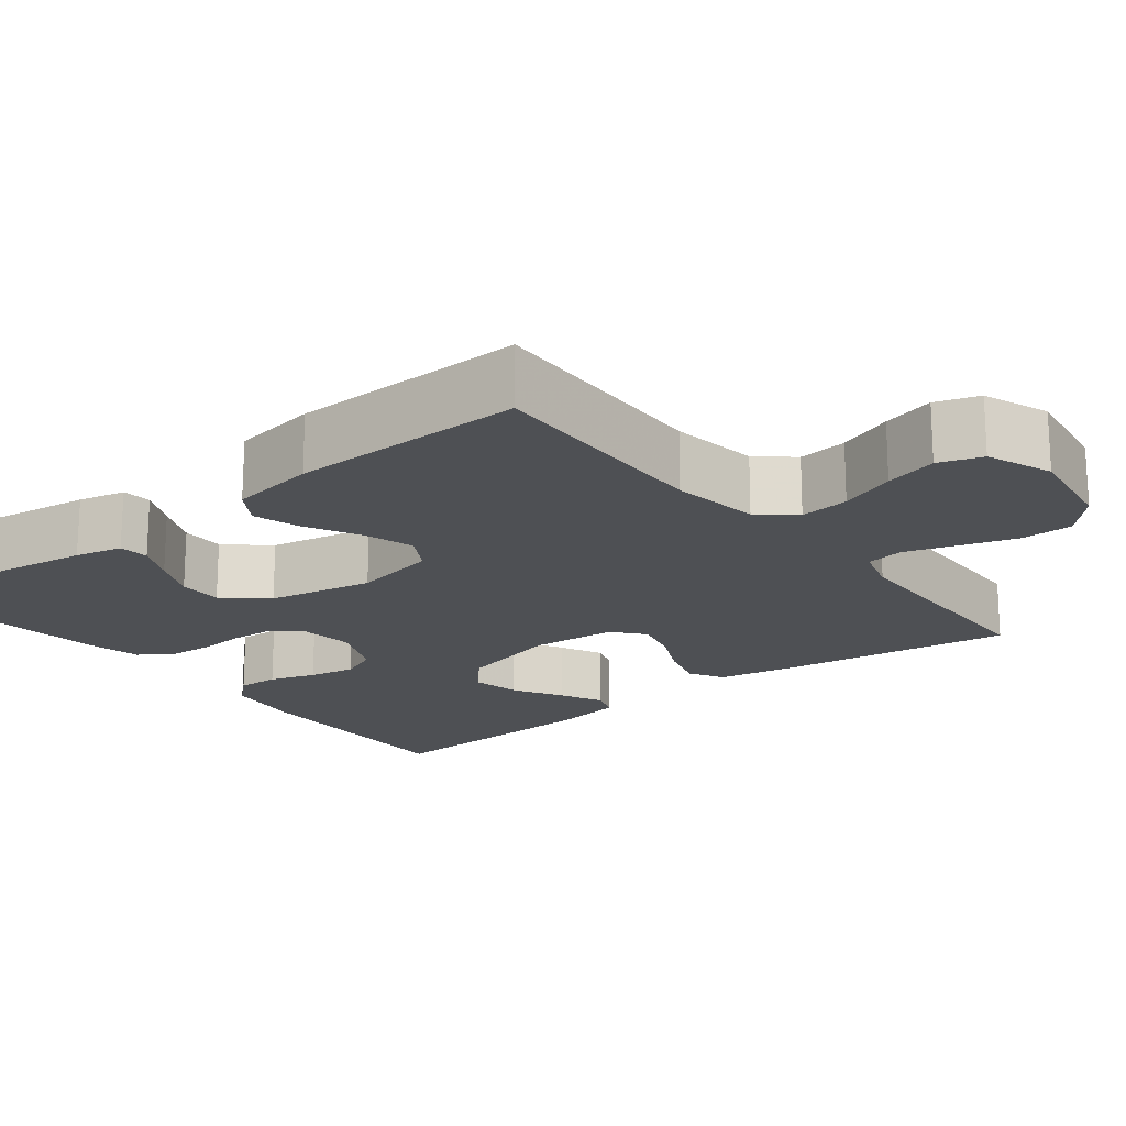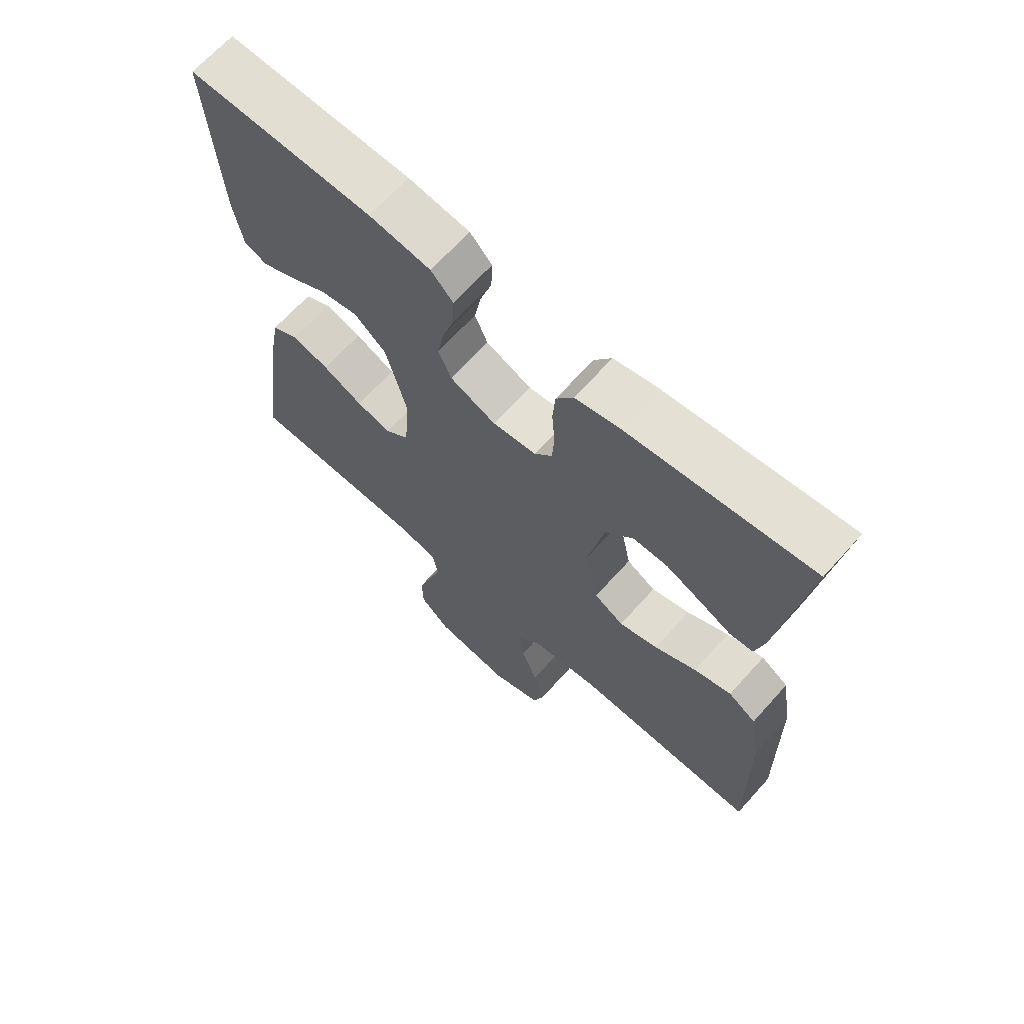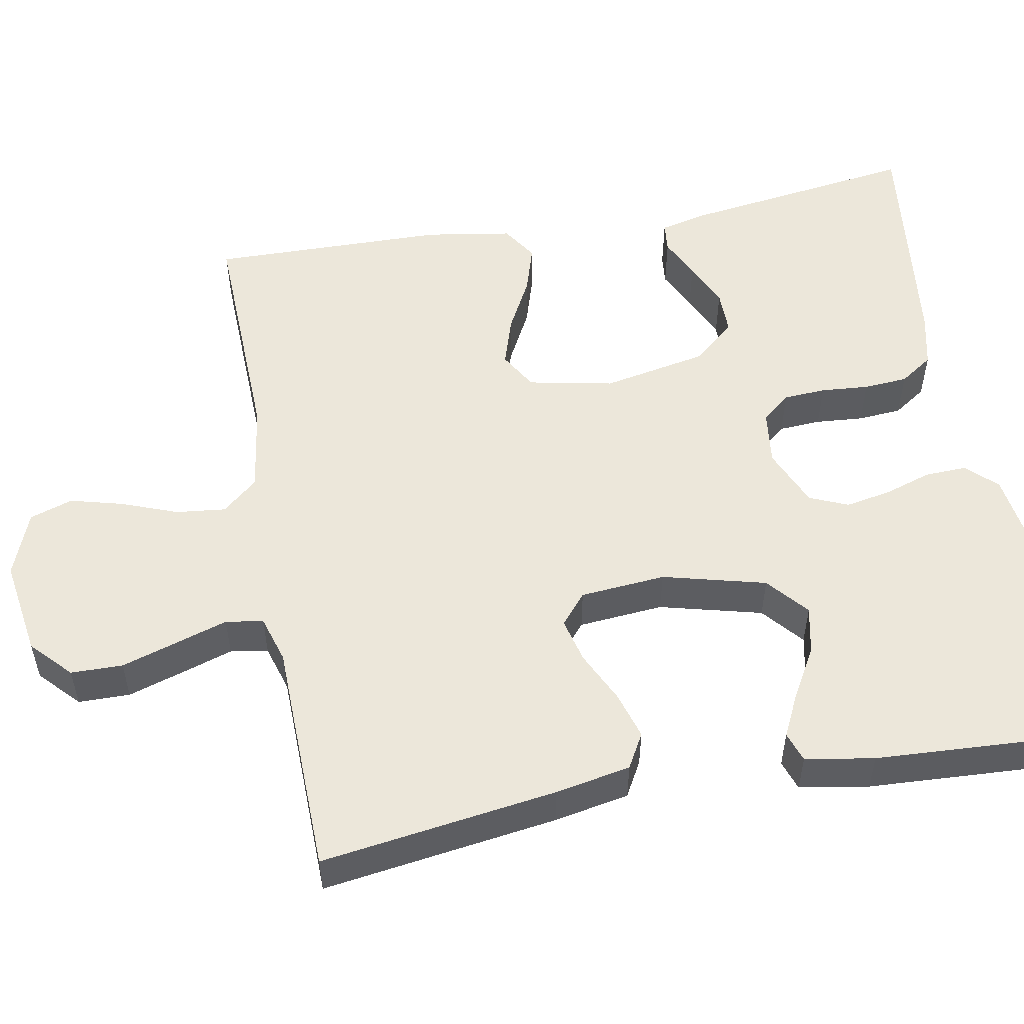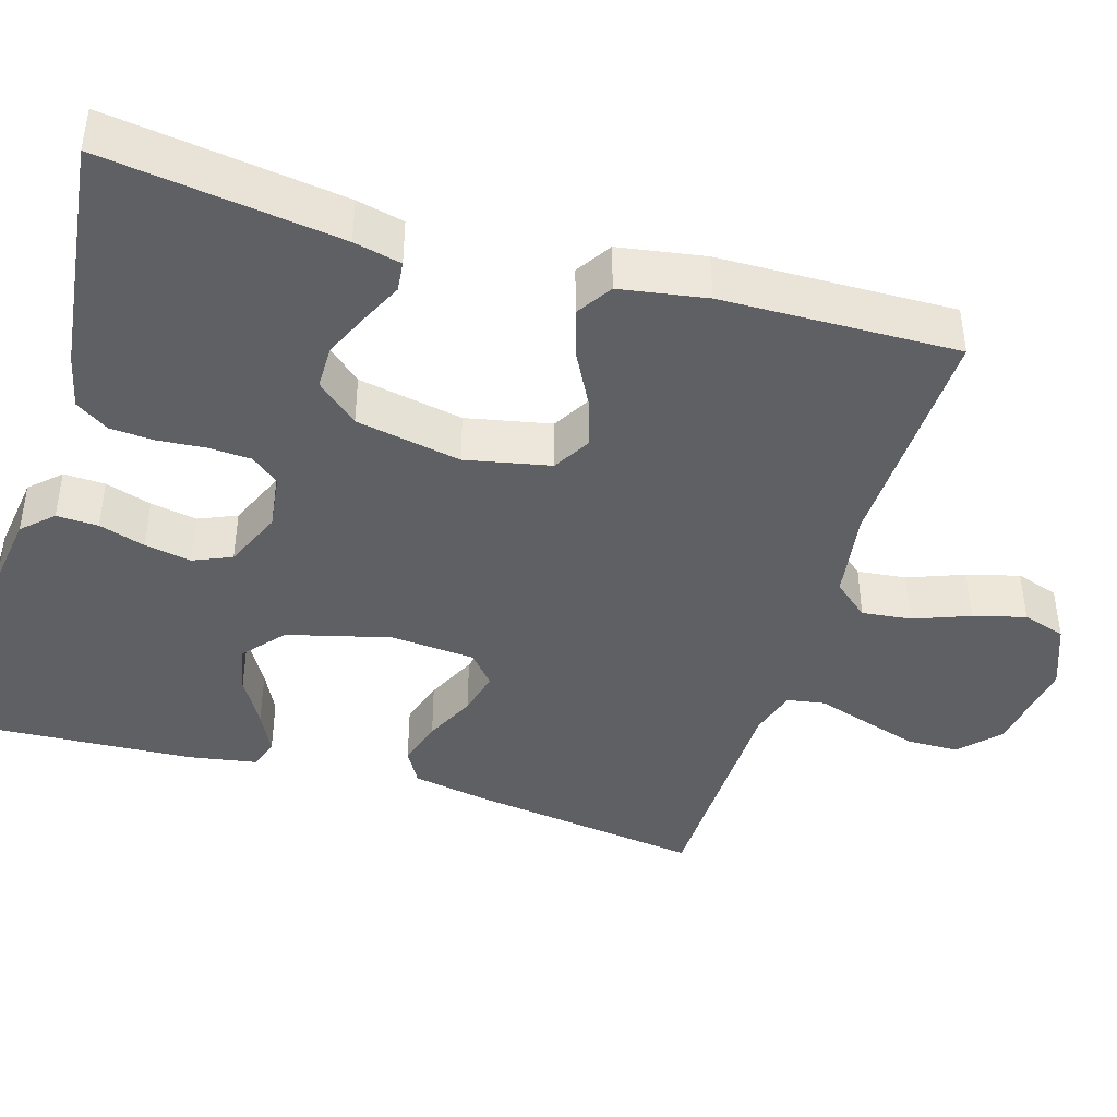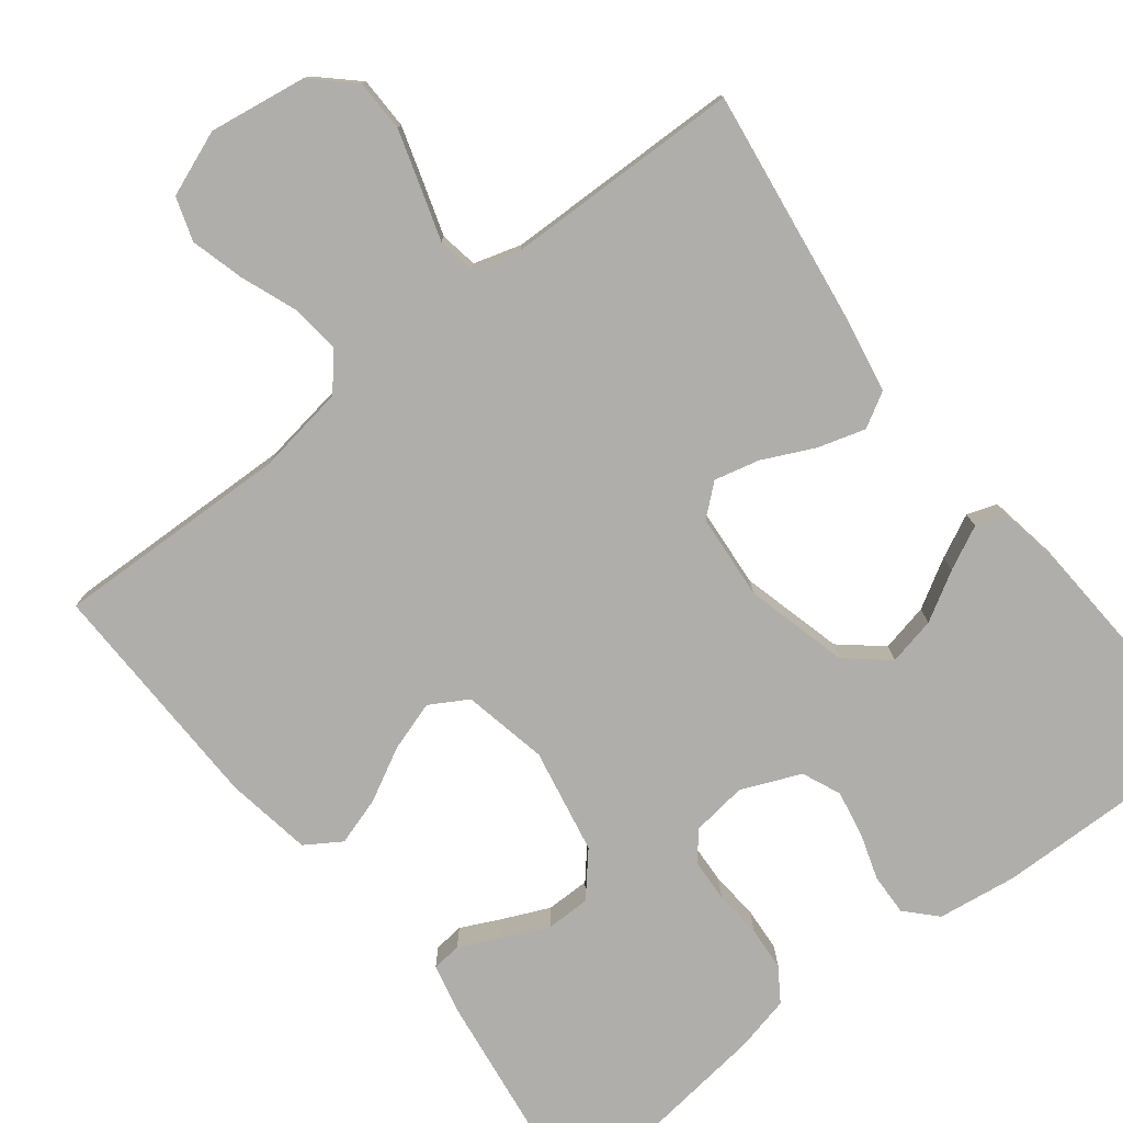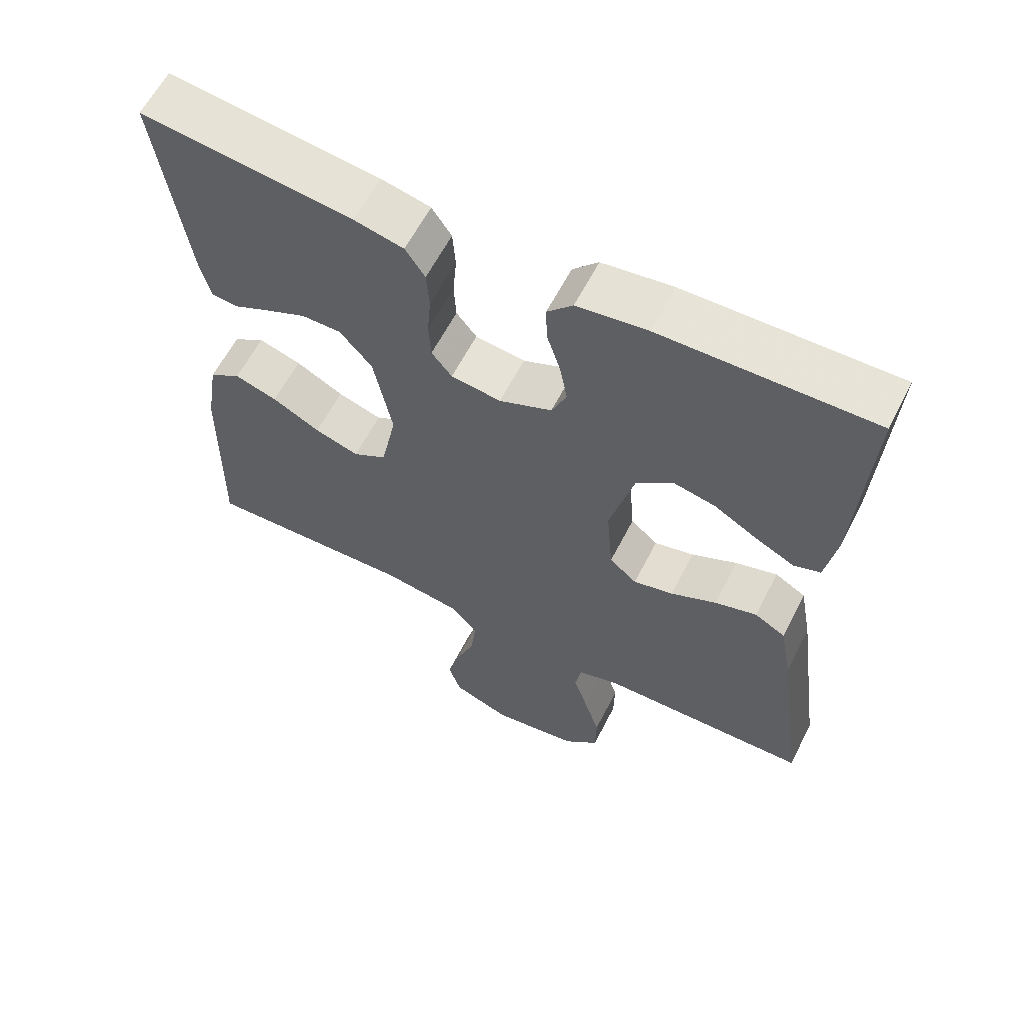
<metadata>
{"format":"obj","ext":"obj","renderer":"f3d","projection":"perspective","resolution":1024,"background":"white","views":[{"elev":-18.6,"azim":128.1,"up":"+Y"},{"elev":67.2,"azim":42.0,"up":"+Z"},{"elev":53.4,"azim":-100.5,"up":"+Y"},{"elev":-42.3,"azim":73.3,"up":"+Y"},{"elev":-77.6,"azim":-142.0,"up":"+Y"},{"elev":61.3,"azim":-152.9,"up":"+Z"}]}
</metadata>
<code>
v 0.5 0.07 -0.5
v 0.2 0.07 -0.491
v 0.087 0.07 -0.508
v 0.049 0.07 -0.553
v 0.056 0.07 -0.616
v 0.083 0.07 -0.687
v 0.101 0.07 -0.754
v 0.083 0.07 -0.809
v 0 0.07 -0.841
v -0.124 0.07 -0.822
v -0.174 0.07 -0.775
v -0.175 0.07 -0.709
v -0.153 0.07 -0.638
v -0.132 0.07 -0.572
v -0.14 0.07 -0.524
v -0.2 0.07 -0.506
v -0.5 0.07 -0.5
v -0.458 0.07 -0.2
v -0.44 0.07 -0.104
v -0.396 0.07 -0.079
v -0.336 0.07 -0.097
v -0.271 0.07 -0.128
v -0.214 0.07 -0.142
v -0.175 0.07 -0.109
v -0.166 0.07 0
v -0.2 0.07 0.131
v -0.252 0.07 0.175
v -0.313 0.07 0.162
v -0.375 0.07 0.126
v -0.43 0.07 0.099
v -0.468 0.07 0.112
v -0.483 0.07 0.2
v -0.5 0.07 0.5
v -0.2 0.07 0.494
v -0.1 0.07 0.48
v -0.064 0.07 0.442
v -0.066 0.07 0.389
v -0.085 0.07 0.33
v -0.096 0.07 0.271
v -0.075 0.07 0.222
v 0 0.07 0.19
v 0.071 0.07 0.199
v 0.1 0.07 0.235
v 0.103 0.07 0.289
v 0.098 0.07 0.35
v 0.102 0.07 0.406
v 0.13 0.07 0.448
v 0.2 0.07 0.464
v 0.5 0.07 0.5
v 0.459 0.07 0.2
v 0.445 0.07 0.14
v 0.407 0.07 0.136
v 0.355 0.07 0.161
v 0.297 0.07 0.187
v 0.241 0.07 0.187
v 0.195 0.07 0.134
v 0.169 0.07 0
v 0.191 0.07 -0.108
v 0.239 0.07 -0.136
v 0.302 0.07 -0.116
v 0.37 0.07 -0.08
v 0.431 0.07 -0.061
v 0.476 0.07 -0.09
v 0.494 0.07 -0.2
v 0.5 0 -0.5
v 0.2 0 -0.491
v 0.087 0 -0.508
v 0.049 0 -0.553
v 0.056 0 -0.616
v 0.083 0 -0.687
v 0.101 0 -0.754
v 0.083 0 -0.809
v 0 0 -0.841
v -0.124 0 -0.822
v -0.174 0 -0.775
v -0.175 0 -0.709
v -0.153 0 -0.638
v -0.132 0 -0.572
v -0.14 0 -0.524
v -0.2 0 -0.506
v -0.5 0 -0.5
v -0.458 0 -0.2
v -0.44 0 -0.104
v -0.396 0 -0.079
v -0.336 0 -0.097
v -0.271 0 -0.128
v -0.214 0 -0.142
v -0.175 0 -0.109
v -0.166 0 0
v -0.2 0 0.131
v -0.252 0 0.175
v -0.313 0 0.162
v -0.375 0 0.126
v -0.43 0 0.099
v -0.468 0 0.112
v -0.483 0 0.2
v -0.5 0 0.5
v -0.2 0 0.494
v -0.1 0 0.48
v -0.064 0 0.442
v -0.066 0 0.389
v -0.085 0 0.33
v -0.096 0 0.271
v -0.075 0 0.222
v 0 0 0.19
v 0.071 0 0.199
v 0.1 0 0.235
v 0.103 0 0.289
v 0.098 0 0.35
v 0.102 0 0.406
v 0.13 0 0.448
v 0.2 0 0.464
v 0.5 0 0.5
v 0.459 0 0.2
v 0.445 0 0.14
v 0.407 0 0.136
v 0.355 0 0.161
v 0.297 0 0.187
v 0.241 0 0.187
v 0.195 0 0.134
v 0.169 0 0
v 0.191 0 -0.108
v 0.239 0 -0.136
v 0.302 0 -0.116
v 0.37 0 -0.08
v 0.431 0 -0.061
v 0.476 0 -0.09
v 0.494 0 -0.2
f 63 64 1 2
f 60 61 62 63
f 59 60 63 2
f 58 59 2 3
f 57 58 3 4
f 56 57 4
f 50 51 52 53
f 50 53 54
f 49 50 54 55
f 44 45 46 47
f 43 44 47 48
f 35 36 37 38
f 35 38 39
f 34 35 39
f 33 34 39 40
f 28 29 30 31
f 28 31 32 33
f 19 20 21 22
f 19 22 23
f 16 17 18 19
f 15 16 19 23
f 11 12 13 14
f 9 10 11 14
f 9 14 15
f 5 6 7 8
f 5 8 9 15
f 48 49 55 56
f 43 48 56 4
f 42 43 4
f 41 42 4
f 40 41 4
f 27 28 33 40
f 26 27 40
f 25 26 40 4
f 24 25 4 5
f 5 15 23 24
f 66 65 128 127
f 127 126 125 124
f 66 127 124 123
f 67 66 123 122
f 68 67 122 121
f 68 121 120
f 117 116 115 114
f 118 117 114
f 119 118 114 113
f 111 110 109 108
f 112 111 108 107
f 102 101 100 99
f 103 102 99
f 103 99 98
f 104 103 98 97
f 95 94 93 92
f 97 96 95 92
f 86 85 84 83
f 87 86 83
f 83 82 81 80
f 87 83 80 79
f 78 77 76 75
f 78 75 74 73
f 79 78 73
f 72 71 70 69
f 79 73 72 69
f 120 119 113 112
f 68 120 112 107
f 68 107 106
f 68 106 105
f 68 105 104
f 104 97 92 91
f 104 91 90
f 68 104 90 89
f 69 68 89 88
f 88 87 79 69
f 1 65 66 2
f 2 66 67 3
f 3 67 68 4
f 4 68 69 5
f 5 69 70 6
f 6 70 71 7
f 7 71 72 8
f 8 72 73 9
f 9 73 74 10
f 10 74 75 11
f 11 75 76 12
f 12 76 77 13
f 13 77 78 14
f 14 78 79 15
f 15 79 80 16
f 16 80 81 17
f 17 81 82 18
f 18 82 83 19
f 19 83 84 20
f 20 84 85 21
f 21 85 86 22
f 22 86 87 23
f 23 87 88 24
f 24 88 89 25
f 25 89 90 26
f 26 90 91 27
f 27 91 92 28
f 28 92 93 29
f 29 93 94 30
f 30 94 95 31
f 31 95 96 32
f 32 96 97 33
f 33 97 98 34
f 34 98 99 35
f 35 99 100 36
f 36 100 101 37
f 37 101 102 38
f 38 102 103 39
f 39 103 104 40
f 40 104 105 41
f 41 105 106 42
f 42 106 107 43
f 43 107 108 44
f 44 108 109 45
f 45 109 110 46
f 46 110 111 47
f 47 111 112 48
f 48 112 113 49
f 49 113 114 50
f 50 114 115 51
f 51 115 116 52
f 52 116 117 53
f 53 117 118 54
f 54 118 119 55
f 55 119 120 56
f 56 120 121 57
f 57 121 122 58
f 58 122 123 59
f 59 123 124 60
f 60 124 125 61
f 61 125 126 62
f 62 126 127 63
f 63 127 128 64
f 64 128 65 1

</code>
